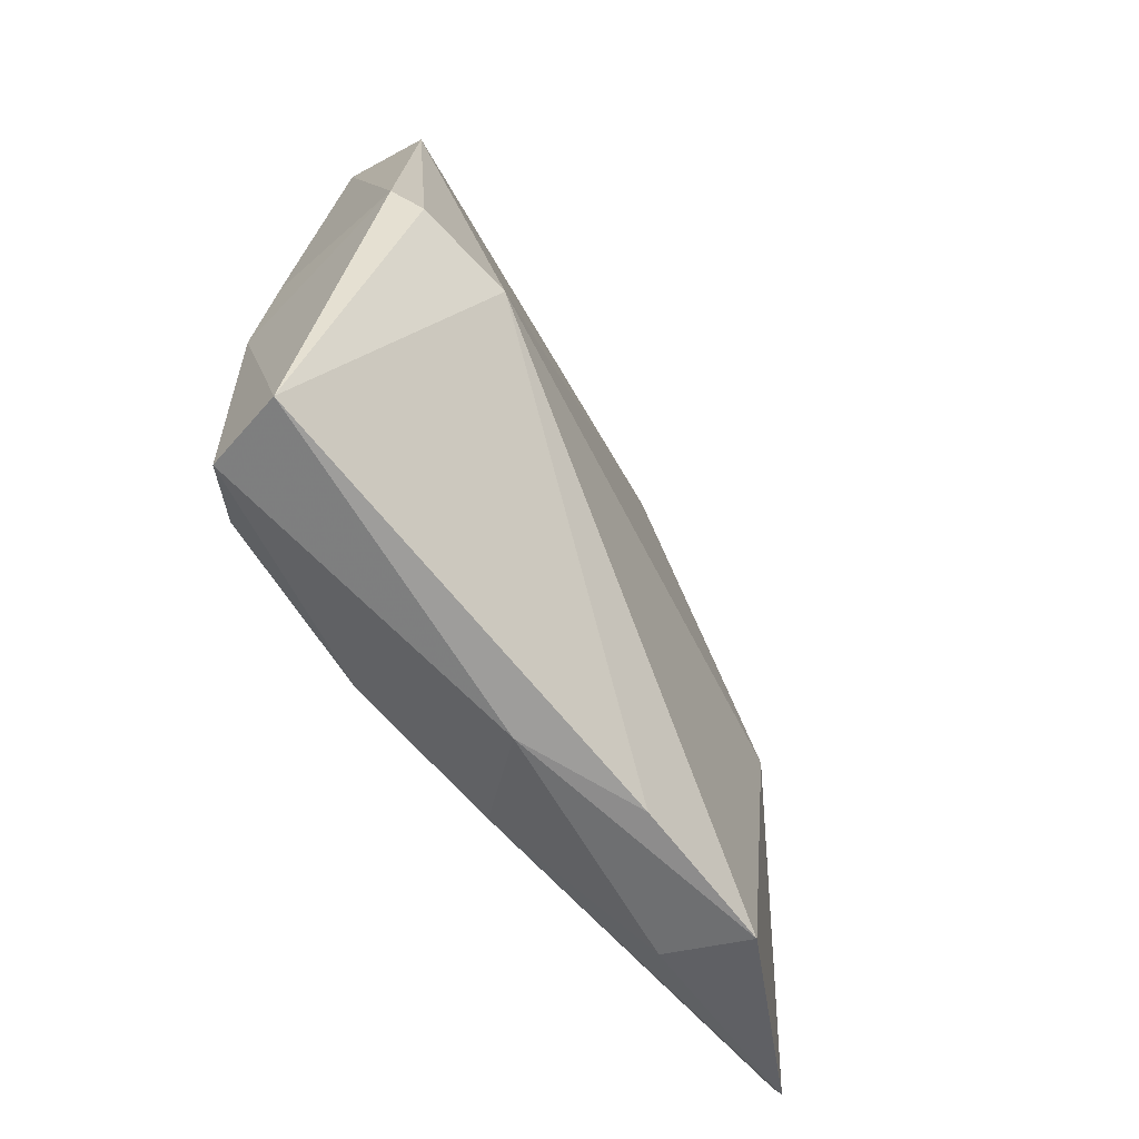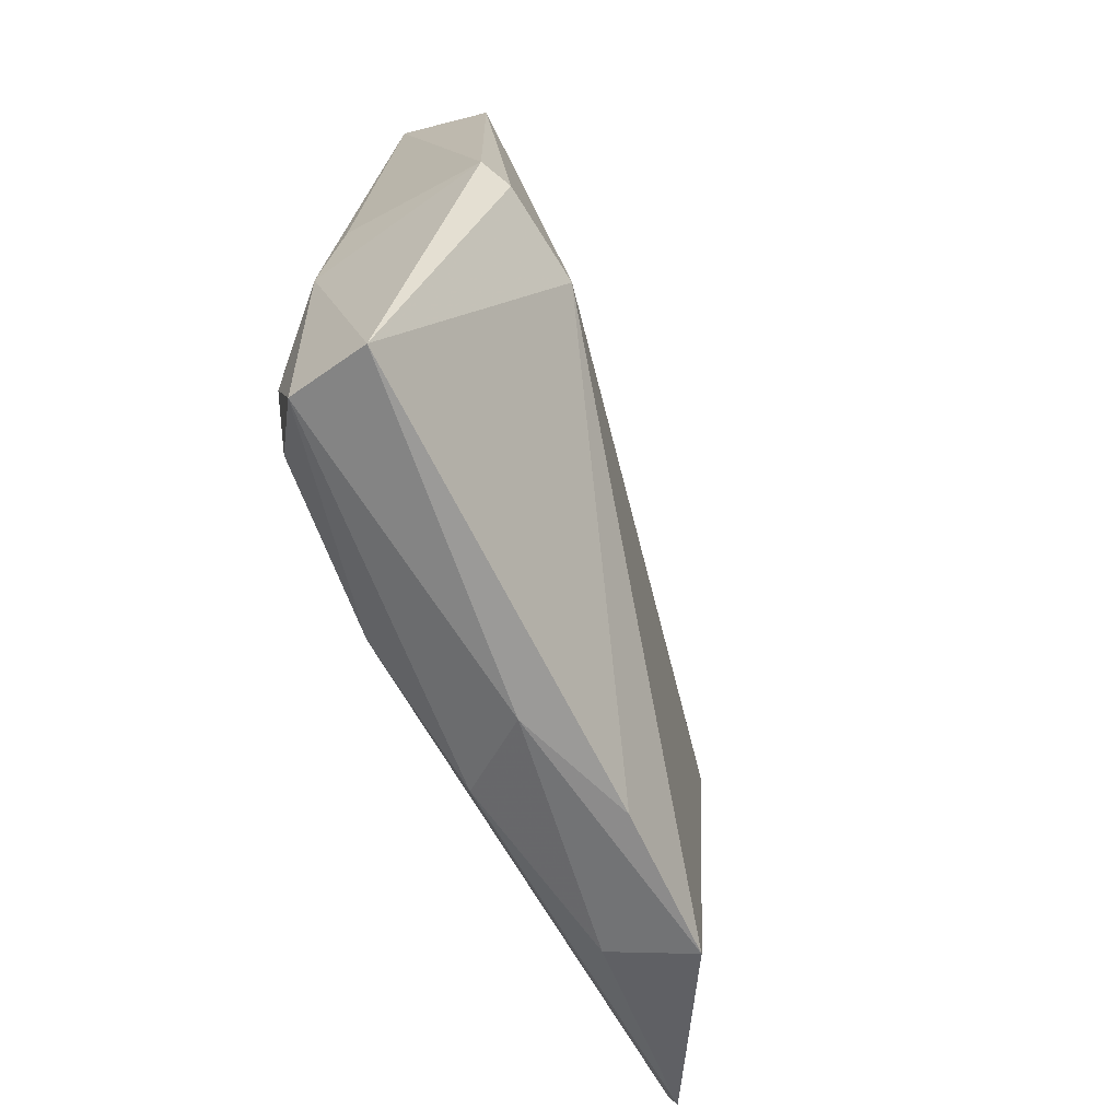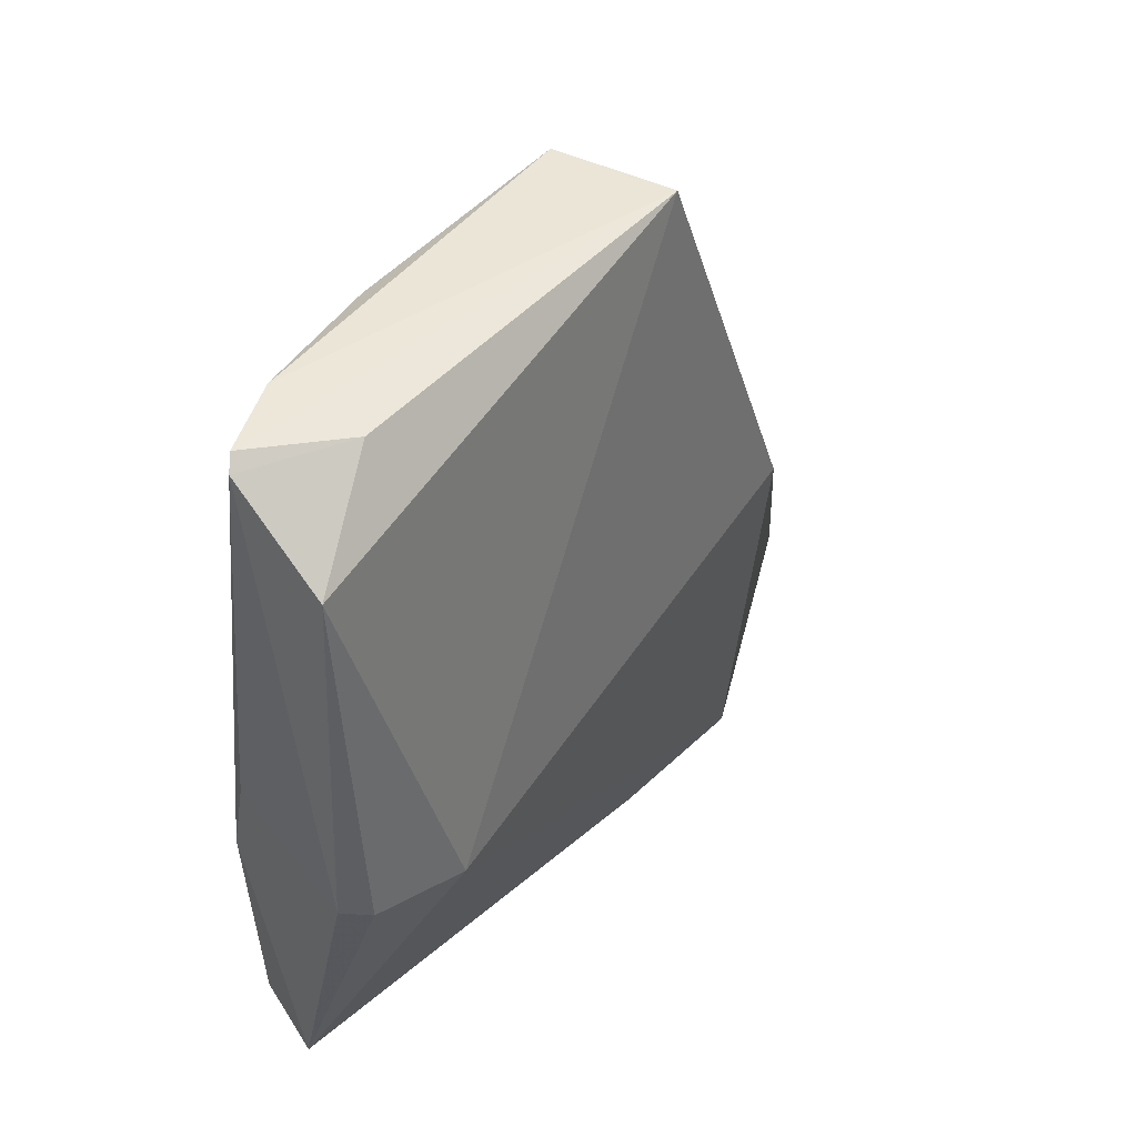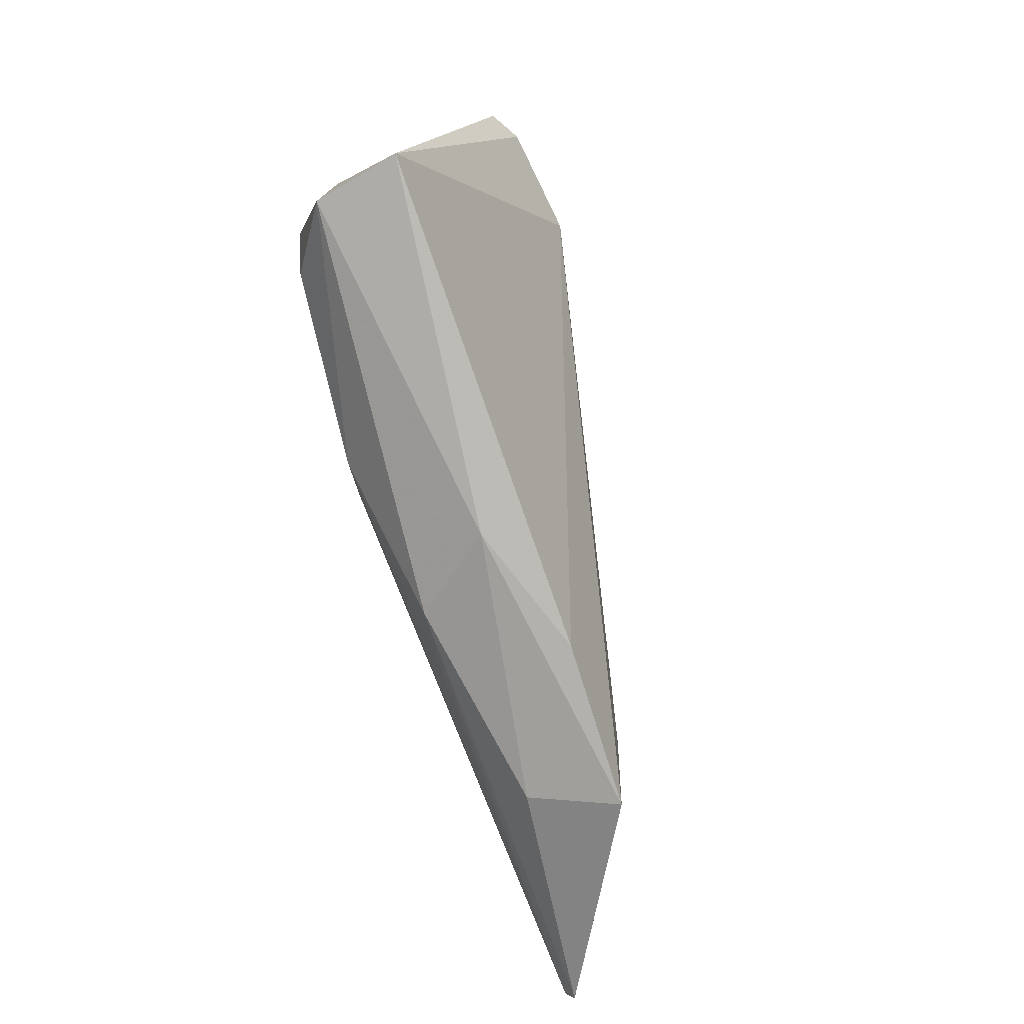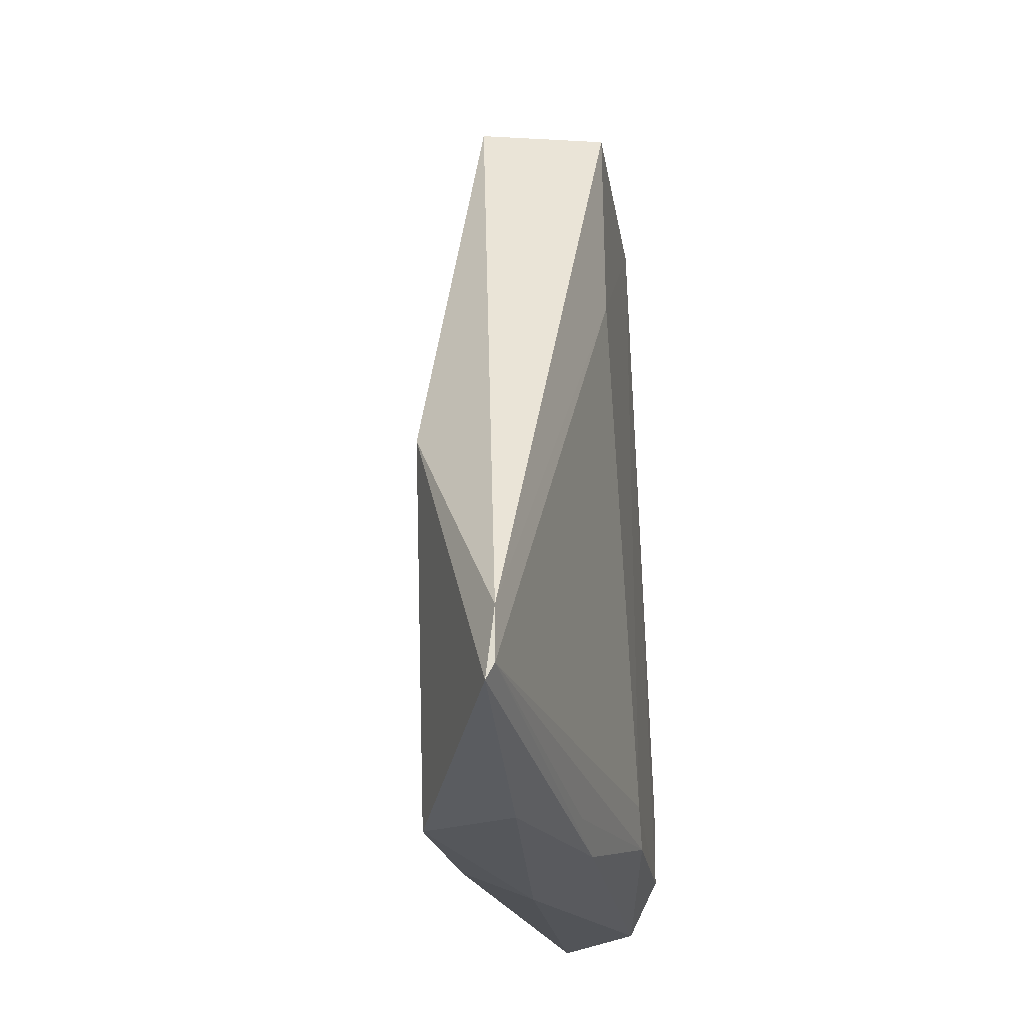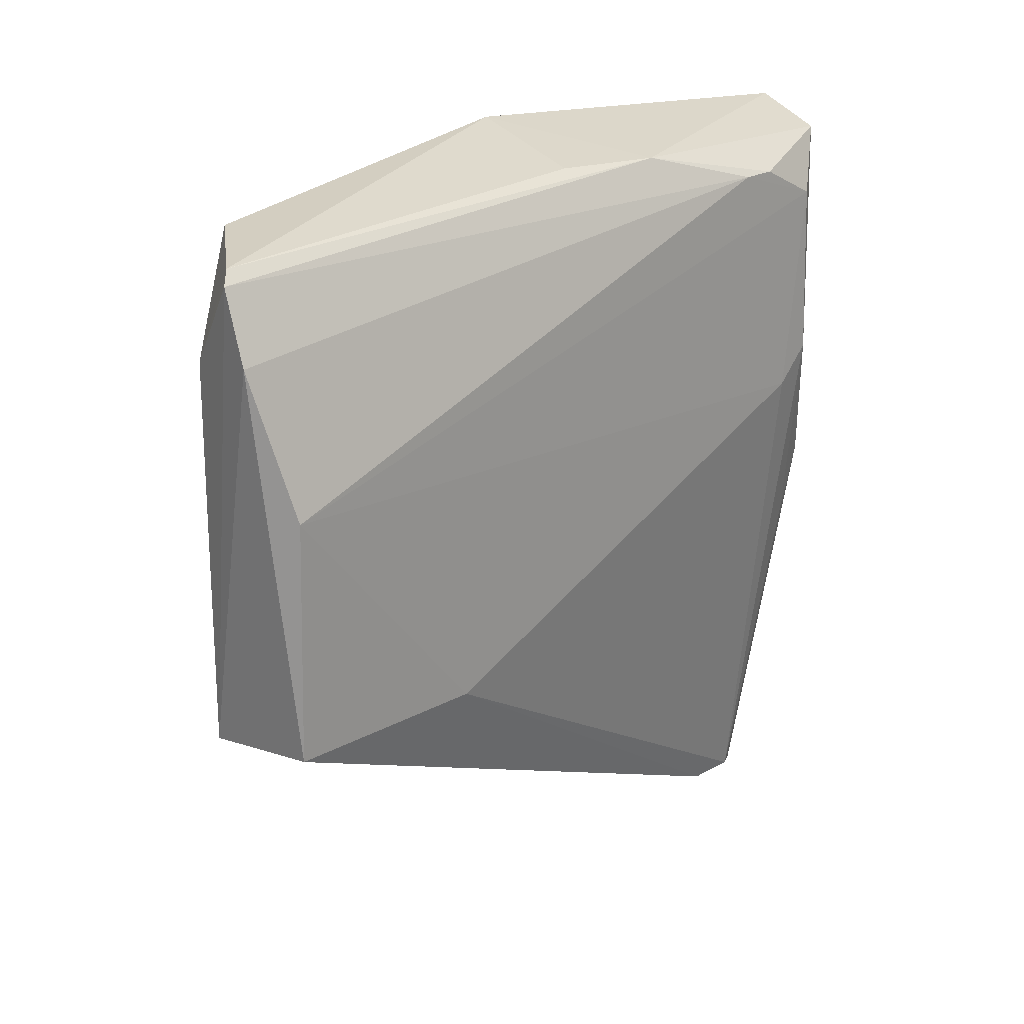
<metadata>
{"format":"obj","ext":"obj","renderer":"f3d","projection":"perspective","resolution":1024,"background":"white","views":[{"elev":-64.3,"azim":-147.0,"up":"+Z"},{"elev":-64.0,"azim":-159.4,"up":"+Z"},{"elev":49.1,"azim":-140.1,"up":"+Z"},{"elev":-79.2,"azim":-166.4,"up":"+Z"},{"elev":-23.9,"azim":8.4,"up":"+Z"},{"elev":22.2,"azim":46.1,"up":"+Y"}]}
</metadata>
<code>
v 0.0348 0.08298 0.07551
v 0.04031 0.04174 0.07379
v 0.04059 0.08059 0.009233
v 0.03047 0.08814 0.003975
v 0.02511 0.02807 0.03561
v 0.03764 0.08652 0.02878
v 0.04056 0.06362 0.07336
v 0.02889 0.03986 0.07438
v 0.0341 0.01488 0.01019
v 0.03744 0.08599 0.005109
v 0.02273 0.08907 0.03558
v 0.03726 0.07672 0.07583
v 0.04074 0.06142 0.01178
v 0.03407 0.01485 0.01487
v 0.02528 0.03309 0.002404
v 0.04045 0.08349 0.01496
v 0.03725 0.05184 0.004664
v 0.03392 0.08411 0.07457
v 0.01908 0.07802 0.03237
v 0.04046 0.04168 0.05506
v 0.03334 0.01485 0.008819
v 0.03108 0.05759 0.002389
v 0.04044 0.08345 0.01809
v 0.04063 0.06471 0.008581
v 0.03561 0.08667 0.03803
v 0.02929 0.07519 0.07443
v 0.02102 0.08674 0.03416
v 0.02623 0.04701 0.002398
v 0.03274 0.03503 0.003828
v 0.03709 0.04543 0.006446
v 0.02493 0.08484 0.06799
f 10 4 6
f 11 6 4
f 12 2 7
f 12 8 2
f 12 1 8
f 13 3 7
f 14 8 5
f 14 2 8
f 16 10 6
f 16 3 10
f 18 1 6
f 19 5 8
f 19 15 5
f 20 13 7
f 20 7 2
f 20 9 13
f 20 14 9
f 20 2 14
f 21 14 5
f 21 9 14
f 21 5 15
f 21 17 9
f 22 4 10
f 22 10 17
f 23 16 6
f 23 6 1
f 23 1 12
f 23 12 7
f 23 7 3
f 23 3 16
f 24 17 10
f 24 10 3
f 24 3 13
f 24 13 9
f 25 18 6
f 25 6 11
f 25 11 18
f 26 8 1
f 26 1 18
f 27 11 4
f 27 4 19
f 28 19 4
f 28 15 19
f 28 22 15
f 28 4 22
f 29 21 15
f 29 17 21
f 29 22 17
f 29 15 22
f 30 24 9
f 30 9 17
f 30 17 24
f 31 19 8
f 31 8 26
f 31 27 19
f 31 26 18
f 31 18 11
f 31 11 27

</code>
